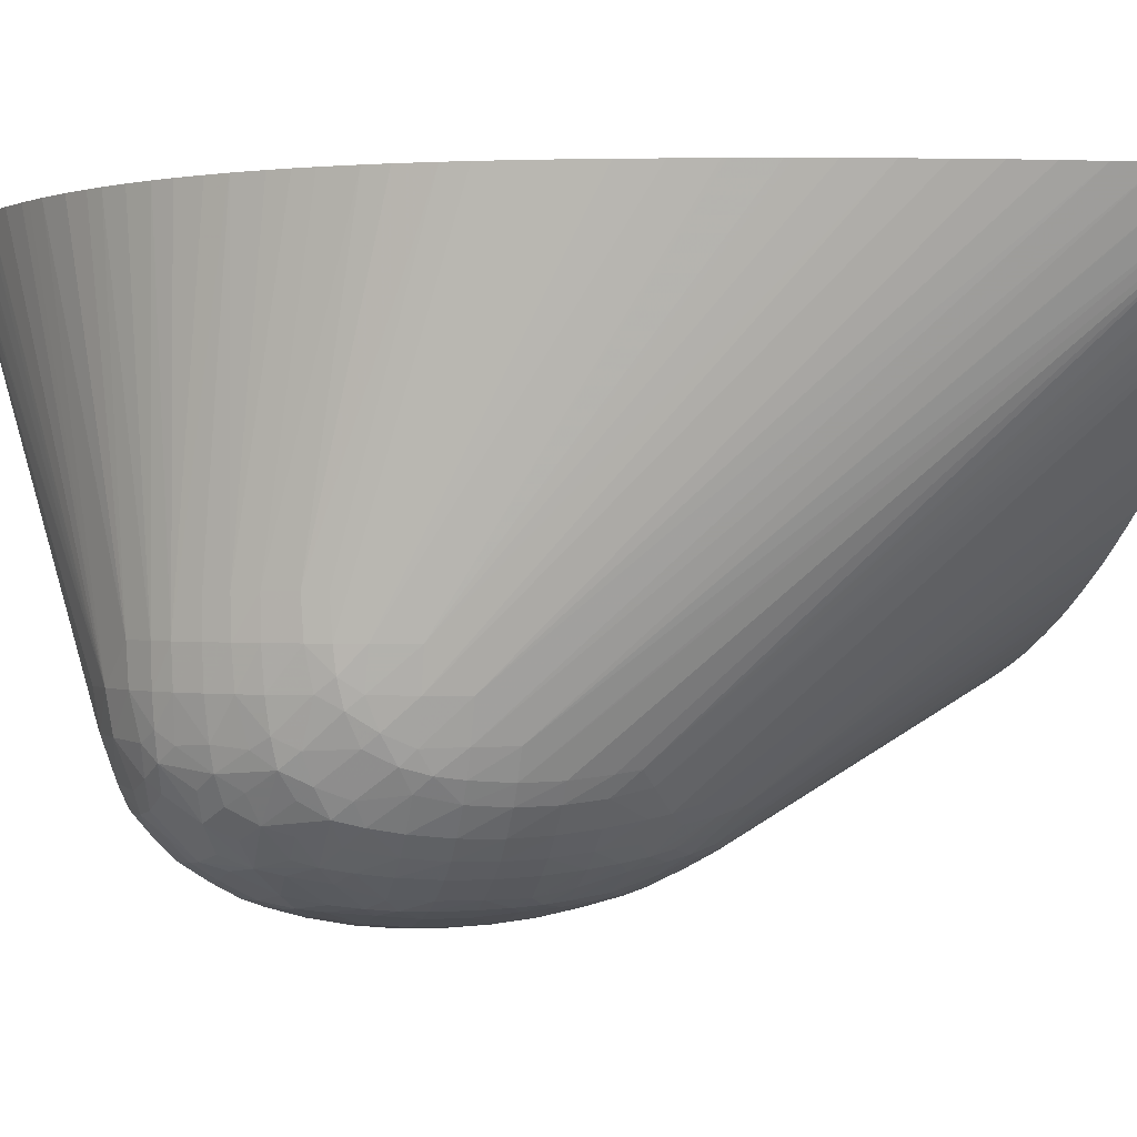
<metadata>
{"format":"obj","ext":"obj","renderer":"f3d","projection":"perspective","resolution":1024,"background":"white","views":[{"elev":0.5,"azim":-106.7,"up":"+Z"}]}
</metadata>
<code>
v -0.07992 0.0009389 -0.0403
v -0.07992 0.0001849 -0.0403
v -0.07985 0.002816 -0.0403
v -0.07027 0.02533 -0.06097
v -0.06965 0.02533 -0.06235
v -0.06954 0.02158 -0.06212
v -0.06945 0.02048 -0.06197
v -0.07953 0.0001849 -0.04084
v -0.04727 0.0001849 -0.0403
v -0.06964 0.02345 -0.06231
v -0.07985 0.002883 -0.0403
v -0.07009 0.0272 -0.06097
v -0.06958 0.0272 -0.06221
v -0.07972 0.004692 -0.0403
v -0.06904 0.0272 -0.06315
v -0.0691 0.02533 -0.06329
v -0.0689 0.02158 -0.06306
v -0.06906 0.02345 -0.06325
v -0.06873 0.01979 -0.0627
v -0.07795 0.0001849 -0.04302
v -0.07832 0.0001849 -0.04251
v -0.07873 0.0001849 -0.04195
v -0.07901 0.0001849 -0.04157
v -0.04727 0.0001849 -0.06126
v -0.04727 0.04297 -0.0403
v -0.0707 0.0272 -0.0591
v -0.06972 0.02907 -0.06103
v -0.06948 0.02844 -0.06204
v -0.07951 0.006607 -0.0403
v -0.06893 0.02907 -0.06274
v -0.06793 0.02908 -0.06427
v -0.0681 0.0272 -0.06446
v -0.06816 0.02533 -0.06451
v -0.06796 0.02158 -0.06426
v -0.06772 0.0197 -0.06398
v -0.06812 0.02345 -0.06444
v -0.06756 0.01871 -0.06381
v -0.07668 0.0001849 -0.04471
v -0.07739 0.0001849 -0.04378
v -0.04727 0.0003734 -0.06127
v -0.04762 0.0001849 -0.06122
v -0.05901 0.0161 -0.06714
v -0.05832 0.01683 -0.06756
v -0.05722 0.0168 -0.06757
v -0.05616 0.01683 -0.06757
v -0.05546 0.01783 -0.06774
v -0.0542 0.01846 -0.06763
v -0.0539 0.0197 -0.06778
v -0.05338 0.02169 -0.06788
v -0.05269 0.02115 -0.06745
v -0.05251 0.02239 -0.06756
v -0.05065 0.02243 -0.06568
v -0.04727 0.04274 -0.04066
v -0.05288 0.03522 -0.06285
v -0.05382 0.0362 -0.06285
v -0.05456 0.03743 -0.06164
v -0.05581 0.03777 -0.06246
v -0.05722 0.03873 -0.06097
v -0.0591 0.03895 -0.06097
v -0.0591 0.03924 -0.0591
v -0.04748 0.04295 -0.0403
v -0.07031 0.02908 -0.0591
v -0.07925 0.008446 -0.0403
v -0.07893 0.01032 -0.0403
v -0.07854 0.0122 -0.0403
v -0.06956 0.03042 -0.06045
v -0.06934 0.02968 -0.0617
v -0.06816 0.03107 -0.06299
v -0.06772 0.03052 -0.06402
v -0.06708 0.02908 -0.06521
v -0.06726 0.0272 -0.0654
v -0.0673 0.02533 -0.06545
v -0.06701 0.02158 -0.06519
v -0.06722 0.02345 -0.06538
v -0.06652 0.01961 -0.06503
v -0.06558 0.01893 -0.06561
v -0.06662 0.01798 -0.06433
v -0.06726 0.01746 -0.0635
v -0.07326 0.0001849 -0.04868
v -0.0734 0.0001849 -0.04853
v -0.0745 0.0001849 -0.04734
v -0.07498 0.0001849 -0.04683
v -0.07574 0.0001849 -0.04589
v -0.04727 0.0009389 -0.06127
v -0.04784 0.0001849 -0.06119
v -0.05902 0.01396 -0.06607
v -0.06098 0.01454 -0.06593
v -0.06098 0.01595 -0.06662
v -0.05957 0.0171 -0.06747
v -0.04972 0.0001849 -0.06087
v -0.05901 0.01777 -0.06776
v -0.0591 0.0197 -0.06826
v -0.05722 0.01782 -0.06789
v -0.05722 0.0197 -0.06838
v -0.05535 0.0197 -0.0682
v -0.05535 0.02158 -0.06853
v -0.05535 0.02345 -0.06868
v -0.05347 0.02345 -0.06805
v -0.05249 0.02345 -0.06757
v -0.05065 0.02298 -0.06568
v -0.04727 0.04181 -0.04202
v -0.05244 0.03391 -0.06393
v -0.05419 0.03585 -0.06404
v -0.05525 0.03719 -0.06299
v -0.05712 0.03799 -0.06299
v -0.05642 0.03748 -0.06371
v -0.0591 0.0383 -0.06285
v -0.06098 0.03873 -0.06097
v -0.06098 0.03903 -0.0591
v -0.04784 0.0429 -0.0403
v -0.0707 0.02908 -0.05722
v -0.06971 0.03101 -0.05906
v -0.07847 0.0125 -0.0403
v -0.07811 0.014 -0.0403
v -0.06933 0.03167 -0.05966
v -0.06913 0.03101 -0.06103
v -0.06785 0.03249 -0.06246
v -0.06749 0.03177 -0.06371
v -0.06669 0.03117 -0.06483
v -0.06589 0.03057 -0.06585
v -0.06614 0.02908 -0.06604
v -0.06632 0.0272 -0.06617
v -0.06637 0.02533 -0.0662
v -0.06628 0.02345 -0.06613
v -0.06607 0.02158 -0.06597
v -0.06585 0.02018 -0.0658
v -0.06487 0.01961 -0.06624
v -0.0643 0.01782 -0.06597
v -0.06524 0.01782 -0.06538
v -0.06601 0.01633 -0.06409
v -0.07307 0.0001849 -0.04887
v -0.04727 0.00225 -0.06118
v -0.05066 0.02423 -0.06566
v -0.0596 0.01326 -0.06559
v -0.0516 0.0001849 -0.0605
v -0.06207 0.01488 -0.06574
v -0.05399 0.0001849 -0.05993
v -0.05535 0.0001849 -0.05953
v -0.06098 0.0136 -0.06539
v -0.06276 0.01604 -0.06598
v -0.06285 0.01782 -0.06668
v -0.06107 0.01777 -0.06731
v -0.0605 0.01835 -0.06767
v -0.06107 0.01963 -0.06785
v -0.06098 0.02158 -0.06826
v -0.0591 0.02158 -0.06861
v -0.05722 0.02158 -0.06871
v -0.05722 0.02345 -0.06888
v -0.05722 0.02533 -0.06893
v -0.05535 0.02533 -0.06871
v -0.05329 0.02539 -0.06794
v -0.05251 0.02481 -0.06756
v -0.05138 0.02354 -0.06642
v -0.04727 0.04112 -0.04296
v -0.05128 0.03266 -0.06268
v -0.05088 0.03128 -0.0632
v -0.05224 0.03265 -0.06463
v -0.05253 0.0319 -0.06567
v -0.05296 0.03315 -0.06518
v -0.05357 0.03457 -0.06461
v -0.04727 0.04015 -0.04415
v -0.04727 0.03941 -0.04504
v -0.0542 0.03399 -0.06582
v -0.05496 0.03524 -0.06529
v -0.05549 0.03615 -0.06469
v -0.05767 0.03765 -0.06397
v -0.0562 0.03569 -0.0657
v -0.05712 0.03691 -0.06465
v -0.0591 0.0377 -0.06405
v -0.06051 0.03764 -0.06396
v -0.06107 0.03799 -0.06299
v -0.06247 0.03778 -0.06246
v -0.063 0.038 -0.06109
v -0.06285 0.03843 -0.0591
v -0.06285 0.03852 -0.05722
v -0.05726 0.04092 -0.0403
v -0.05604 0.04128 -0.0403
v -0.05535 0.04148 -0.0403
v -0.05363 0.04191 -0.0403
v -0.05164 0.04231 -0.0403
v -0.0516 0.04232 -0.0403
v -0.05099 0.04243 -0.0403
v -0.04975 0.04263 -0.0403
v -0.04933 0.04269 -0.0403
v -0.07006 0.03095 -0.05722
v -0.07791 0.01476 -0.0403
v -0.07759 0.01598 -0.0403
v -0.07715 0.01749 -0.0403
v -0.07705 0.01782 -0.0403
v -0.07646 0.0197 -0.0403
v -0.0764 0.01989 -0.0403
v -0.06947 0.032 -0.05841
v -0.06894 0.0327 -0.05906
v -0.06817 0.033 -0.06113
v -0.06752 0.03373 -0.06186
v -0.06725 0.033 -0.06299
v -0.06587 0.03403 -0.06402
v -0.06625 0.03283 -0.06441
v -0.06563 0.03182 -0.06564
v -0.06489 0.0311 -0.06635
v -0.06458 0.02903 -0.06705
v -0.06488 0.0272 -0.06711
v -0.06491 0.02533 -0.06714
v -0.0646 0.02333 -0.06716
v -0.06472 0.02158 -0.0668
v -0.06284 0.01963 -0.06725
v -0.06352 0.02158 -0.06744
v -0.06393 0.01671 -0.06575
v -0.06477 0.0159 -0.06476
v -0.06562 0.01508 -0.06375
v -0.07122 0.0001849 -0.0506
v -0.04727 0.002816 -0.06113
v -0.05255 0.02606 -0.06753
v -0.0507 0.02533 -0.06559
v -0.05022 0.02533 -0.06465
v -0.04727 0.004123 -0.06099
v -0.05305 0.0001849 -0.06017
v -0.06276 0.01418 -0.06497
v -0.06332 0.01547 -0.06543
v -0.05722 0.0001849 -0.05891
v -0.05868 0.0001849 -0.05837
v -0.05962 0.0001849 -0.05798
v -0.06098 0.0001849 -0.05736
v -0.06187 0.0001849 -0.05692
v -0.0625 0.0001849 -0.0566
v -0.06175 0.01895 -0.06749
v -0.06221 0.0202 -0.06765
v -0.06258 0.02158 -0.06778
v -0.06098 0.02345 -0.06849
v -0.0591 0.02345 -0.06881
v -0.0591 0.02533 -0.06888
v -0.0591 0.0272 -0.06884
v -0.05722 0.0272 -0.06886
v -0.05535 0.0272 -0.06859
v -0.05362 0.0272 -0.06795
v -0.05065 0.03192 -0.06195
v -0.05065 0.03002 -0.06379
v -0.05137 0.03077 -0.06454
v -0.05354 0.03265 -0.06606
v -0.05233 0.03095 -0.06589
v -0.05357 0.03092 -0.06689
v -0.04727 0.03853 -0.04598
v -0.05473 0.03152 -0.06741
v -0.05535 0.03281 -0.06708
v -0.05549 0.03465 -0.06606
v -0.05722 0.03585 -0.06584
v -0.0591 0.03692 -0.06499
v -0.05722 0.03341 -0.06738
v -0.05722 0.03471 -0.06662
v -0.06098 0.03581 -0.0658
v -0.06107 0.03688 -0.06464
v -0.06176 0.03748 -0.06371
v -0.063 0.03723 -0.06299
v -0.06371 0.03748 -0.06179
v -0.064 0.03765 -0.06054
v -0.0642 0.03777 -0.0591
v -0.0643 0.03783 -0.05722
v -0.06152 0.03922 -0.0403
v -0.06057 0.03965 -0.0403
v -0.0591 0.04027 -0.0403
v -0.0744 0.02522 -0.0403
v -0.06955 0.03215 -0.05722
v -0.07579 0.02169 -0.0403
v -0.07512 0.02345 -0.0403
v -0.06903 0.03309 -0.05722
v -0.06794 0.0343 -0.0591
v -0.06774 0.03405 -0.06061
v -0.06704 0.03469 -0.06113
v -0.06576 0.03574 -0.06208
v -0.06621 0.03468 -0.06276
v -0.06395 0.03394 -0.06577
v -0.06529 0.03283 -0.06535
v -0.06531 0.03528 -0.06333
v -0.06406 0.03587 -0.06404
v -0.06463 0.03461 -0.06466
v -0.06435 0.03283 -0.06604
v -0.06324 0.03095 -0.06732
v -0.06362 0.02962 -0.06747
v -0.06386 0.02836 -0.06758
v -0.06394 0.0272 -0.06762
v -0.06397 0.02533 -0.06763
v -0.06389 0.02387 -0.06759
v -0.06376 0.02263 -0.06753
v -0.06422 0.01407 -0.06408
v -0.06594 0.0001849 -0.05459
v -0.06649 0.0001849 -0.05421
v -0.06688 0.0001849 -0.05395
v -0.06766 0.0001849 -0.0534
v -0.06819 0.0001849 -0.05302
v -0.06913 0.0001849 -0.05232
v -0.06982 0.0001849 -0.05176
v -0.07028 0.0001849 -0.05138
v -0.07084 0.0001849 -0.05092
v -0.05268 0.0272 -0.06745
v -0.05176 0.0272 -0.06651
v -0.05082 0.0272 -0.06537
v -0.05034 0.0272 -0.06443
v -0.04951 0.02533 -0.06285
v -0.04727 0.01729 -0.059
v -0.04727 0.01514 -0.05937
v -0.04727 0.01351 -0.05962
v -0.04727 0.005999 -0.06075
v -0.06379 0.01313 -0.06379
v -0.06306 0.0001849 -0.0563
v -0.06302 0.02333 -0.06787
v -0.06285 0.02533 -0.06805
v -0.06098 0.02533 -0.06859
v -0.06098 0.0272 -0.06856
v -0.06098 0.02908 -0.06838
v -0.0591 0.02908 -0.06864
v -0.05722 0.02908 -0.06863
v -0.05535 0.02908 -0.06829
v -0.05396 0.02908 -0.06778
v -0.04727 0.03758 -0.04697
v -0.04727 0.03267 -0.05136
v -0.04727 0.03029 -0.05326
v -0.05011 0.02908 -0.06285
v -0.05054 0.02908 -0.06404
v -0.05105 0.02908 -0.06498
v -0.04727 0.03654 -0.04796
v -0.04727 0.03564 -0.04879
v -0.04727 0.03531 -0.04909
v -0.04727 0.03471 -0.04963
v -0.05198 0.02908 -0.06627
v -0.05302 0.02908 -0.06721
v -0.05426 0.03027 -0.06762
v -0.05535 0.03092 -0.06783
v -0.05598 0.03217 -0.06765
v -0.0591 0.03598 -0.06594
v -0.05722 0.03247 -0.06776
v -0.0591 0.03352 -0.06745
v -0.0591 0.03471 -0.06678
v -0.06098 0.03471 -0.06652
v -0.06193 0.03566 -0.06567
v -0.06268 0.03614 -0.06469
v -0.0647 0.03619 -0.06276
v -0.06467 0.037 -0.06109
v -0.06514 0.03714 -0.0591
v -0.06524 0.03723 -0.05722
v -0.06416 0.03776 -0.0403
v -0.06285 0.03852 -0.0403
v -0.07351 0.02715 -0.0403
v -0.06962 0.03227 -0.05535
v -0.07309 0.02797 -0.0403
v -0.06908 0.03321 -0.05535
v -0.06809 0.03445 -0.05722
v -0.06719 0.03524 -0.0591
v -0.06599 0.03596 -0.06097
v -0.0627 0.03268 -0.06696
v -0.06319 0.0352 -0.06529
v -0.06268 0.03463 -0.06598
v -0.06198 0.03196 -0.06756
v -0.0623 0.03095 -0.06768
v -0.06294 0.02903 -0.06782
v -0.06285 0.0272 -0.06803
v -0.06544 0.0001849 -0.0549
v -0.04974 0.0272 -0.06285
v -0.04727 0.0234 -0.05714
v -0.04727 0.0177 -0.05889
v -0.06344 0.0001849 -0.05609
v -0.06422 0.0001849 -0.05564
v -0.06472 0.0001849 -0.05534
v -0.06098 0.03095 -0.06802
v -0.0591 0.03095 -0.06828
v -0.05722 0.03095 -0.06823
v -0.04727 0.02719 -0.05523
v -0.0591 0.03258 -0.0678
v -0.06098 0.03319 -0.06732
v -0.06625 0.03621 -0.0591
v -0.06637 0.03629 -0.05722
v -0.06639 0.03628 -0.05535
v -0.06728 0.03546 -0.0403
v -0.06636 0.0362 -0.0403
v -0.06512 0.03712 -0.0403
v -0.07253 0.02898 -0.0403
v -0.07161 0.03048 -0.0403
v -0.07096 0.03143 -0.0403
v -0.06814 0.03448 -0.05535
v -0.06731 0.03539 -0.05722
v -0.06098 0.03226 -0.06767
v -0.04727 0.02702 -0.05532
v -0.04727 0.02461 -0.05655
v -0.06733 0.03542 -0.05535
v -0.06732 0.03542 -0.0403
v -0.0673 0.03544 -0.0403
v -0.06988 0.0328 -0.0403
v -0.06923 0.03356 -0.0403
v -0.06847 0.03434 -0.0403
f 185 264 261
f 192 262 265
f 192 265 193
f 193 265 266
f 193 266 267
f 193 267 194
f 194 267 195
f 195 197 196
f 195 267 268
f 195 269 270
f 195 270 197
f 197 271 272
f 197 270 273
f 197 273 274
f 197 274 275
f 197 275 271
f 185 263 264
f 199 272 271
f 198 272 199
f 195 268 269
f 197 272 198
f 173 254 255
f 185 262 192
f 167 248 249
f 167 249 246
f 167 246 168
f 169 247 170
f 170 247 250
f 170 250 251
f 170 251 252
f 170 252 171
f 171 252 172
f 172 252 253
f 172 253 254
f 172 254 173
f 173 255 174
f 174 255 256
f 174 256 257
f 174 257 175
f 175 257 258
f 175 258 259
f 175 259 260
f 175 260 176
f 185 261 262
f 185 191 263
f 199 271 276
f 210 285 286
f 200 277 278
f 210 291 292
f 210 292 293
f 210 293 211
f 213 235 294
f 213 294 295
f 213 295 214
f 214 295 296
f 214 296 297
f 214 297 215
f 210 290 291
f 215 297 298
f 215 299 300
f 215 300 301
f 215 301 302
f 215 302 216
f 218 303 219
f 218 225 303
f 219 303 284
f 167 245 248
f 225 304 303
f 215 298 299
f 210 289 290
f 210 288 289
f 210 287 288
f 200 278 201
f 200 276 277
f 201 279 202
f 201 278 279
f 202 279 280
f 202 280 203
f 203 281 282
f 203 282 204
f 203 280 281
f 204 283 205
f 204 282 283
f 205 283 207
f 206 207 227
f 206 227 226
f 207 283 228
f 207 228 227
f 208 219 209
f 209 219 284
f 209 284 210
f 210 284 285
f 210 286 287
f 199 276 200
f 166 247 169
f 136 222 223
f 166 168 246
f 128 206 141
f 128 141 208
f 128 208 129
f 129 208 209
f 129 209 210
f 129 210 130
f 130 210 211
f 130 211 131
f 132 133 212
f 127 207 206
f 133 153 152
f 133 213 214
f 133 214 215
f 133 215 216
f 133 216 212
f 134 135 217
f 134 217 137
f 136 218 219
f 136 219 140
f 136 139 220
f 133 152 213
f 136 220 221
f 127 205 207
f 126 205 127
f 228 283 305
f 117 195 118
f 118 195 196
f 118 196 197
f 118 197 198
f 118 198 199
f 118 199 119
f 119 199 120
f 120 199 200
f 127 206 128
f 120 200 201
f 121 201 202
f 121 202 122
f 122 202 123
f 123 203 124
f 123 202 203
f 124 203 204
f 124 204 125
f 125 204 205
f 125 205 126
f 120 201 121
f 136 221 222
f 136 223 224
f 136 224 225
f 151 213 152
f 155 236 156
f 155 162 236
f 156 237 238
f 156 238 157
f 156 236 237
f 157 238 158
f 158 239 163
f 158 163 159
f 151 235 213
f 158 238 240
f 158 241 239
f 159 163 160
f 162 242 236
f 163 239 243
f 163 243 244
f 163 244 245
f 163 245 167
f 163 167 164
f 164 167 165
f 158 240 241
f 150 235 151
f 150 234 235
f 150 233 234
f 136 225 218
f 138 220 139
f 140 208 141
f 140 219 208
f 141 206 226
f 141 226 142
f 142 226 143
f 143 226 144
f 144 226 227
f 144 227 145
f 145 227 228
f 145 228 229
f 145 229 146
f 146 229 230
f 146 230 147
f 147 230 148
f 148 230 231
f 148 231 149
f 149 231 232
f 149 232 233
f 149 233 150
f 166 246 247
f 228 305 229
f 282 306 305
f 229 307 230
f 308 355 309
f 309 355 354
f 309 354 353
f 309 353 363
f 309 363 310
f 310 363 364
f 310 364 311
f 311 364 365
f 311 365 312
f 307 355 308
f 312 365 327
f 312 326 313
f 313 326 325
f 316 366 317
f 317 366 357
f 317 357 318
f 327 365 328
f 328 365 330
f 330 367 331
f 330 365 367
f 312 327 326
f 331 367 380
f 306 355 307
f 303 361 362
f 280 355 306
f 280 306 281
f 281 306 282
f 282 305 283
f 284 303 285
f 285 303 356
f 294 313 325
f 294 325 324
f 294 324 295
f 303 362 356
f 295 324 296
f 296 319 318
f 296 318 297
f 297 357 298
f 297 318 357
f 298 357 358
f 298 358 359
f 298 359 299
f 303 304 360
f 303 360 361
f 296 324 319
f 331 380 368
f 331 368 333
f 331 333 332
f 352 363 353
f 357 366 381
f 357 381 382
f 357 382 358
f 363 380 364
f 364 380 367
f 364 367 365
f 369 379 370
f 370 379 383
f 352 380 363
f 370 383 371
f 371 384 385
f 371 385 372
f 377 386 378
f 378 383 379
f 378 386 387
f 378 387 383
f 383 388 384
f 383 387 388
f 117 194 195
f 371 383 384
f 352 368 380
f 349 368 352
f 349 351 368
f 333 368 351
f 333 351 334
f 337 348 338
f 338 348 369
f 338 369 370
f 338 370 339
f 339 370 371
f 339 371 372
f 339 372 373
f 339 373 374
f 339 374 340
f 343 344 375
f 343 375 345
f 345 375 376
f 345 376 377
f 345 377 378
f 345 378 346
f 346 378 379
f 346 379 347
f 347 379 369
f 347 369 348
f 279 355 280
f 229 306 307
f 279 354 355
f 278 353 354
f 237 323 315
f 238 319 240
f 239 241 243
f 240 319 324
f 240 324 325
f 240 325 241
f 241 325 326
f 241 326 243
f 243 326 327
f 237 322 323
f 243 327 328
f 244 328 248
f 244 248 245
f 246 249 329
f 246 329 247
f 247 329 250
f 248 328 330
f 248 330 331
f 248 331 332
f 248 332 249
f 243 328 244
f 249 332 329
f 237 321 322
f 237 314 320
f 229 305 306
f 230 307 231
f 231 307 308
f 231 308 232
f 232 308 309
f 232 309 310
f 232 310 233
f 233 310 311
f 233 311 234
f 237 320 321
f 234 311 312
f 235 312 313
f 235 313 294
f 236 242 314
f 236 314 237
f 237 315 316
f 237 316 317
f 237 317 318
f 237 318 319
f 237 319 238
f 234 312 235
f 250 329 332
f 250 332 333
f 250 333 334
f 266 347 267
f 267 347 268
f 268 347 348
f 268 348 269
f 269 348 337
f 269 336 274
f 269 274 273
f 269 273 270
f 271 349 276
f 266 346 347
f 271 275 274
f 271 350 334
f 271 334 351
f 271 351 349
f 274 334 350
f 274 335 334
f 276 349 277
f 277 349 352
f 277 352 353
f 277 353 278
f 271 274 350
f 265 346 266
f 265 345 346
f 265 343 345
f 250 334 251
f 251 334 252
f 252 334 335
f 252 335 274
f 252 274 253
f 253 274 254
f 254 274 336
f 254 336 269
f 254 269 337
f 254 337 255
f 255 337 338
f 255 338 256
f 256 338 339
f 256 339 257
f 257 340 341
f 257 341 258
f 257 339 340
f 261 342 262
f 262 343 265
f 262 342 344
f 262 344 343
f 278 354 279
f 116 194 117
f 62 113 114
f 115 193 194
f 9 301 300
f 9 300 299
f 9 299 359
f 9 359 358
f 9 358 382
f 9 382 381
f 9 381 366
f 9 366 316
f 9 316 315
f 9 302 301
f 9 315 323
f 9 322 321
f 9 321 320
f 9 320 314
f 9 314 242
f 9 242 162
f 9 162 161
f 9 161 154
f 9 154 101
f 9 101 53
f 9 323 322
f 9 53 25
f 9 216 302
f 9 132 212
f 3 11 4
f 4 12 13
f 4 13 5
f 4 11 14
f 4 14 12
f 5 13 15
f 5 15 16
f 5 16 10
f 6 17 7
f 9 212 216
f 6 10 18
f 7 17 19
f 7 19 20
f 7 20 21
f 7 21 22
f 7 22 23
f 7 23 8
f 9 24 40
f 9 40 84
f 9 84 132
f 6 18 17
f 2 10 6
f 10 16 18
f 12 27 28
f 24 46 47
f 24 47 48
f 24 48 49
f 24 49 50
f 24 50 51
f 24 51 52
f 24 52 40
f 25 53 54
f 25 54 55
f 24 45 46
f 25 55 56
f 25 57 58
f 25 58 59
f 25 59 60
f 25 60 61
f 26 62 27
f 26 29 63
f 26 63 64
f 26 64 65
f 26 65 62
f 25 56 57
f 12 26 27
f 24 44 45
f 24 42 43
f 12 28 13
f 12 14 29
f 12 29 26
f 13 28 15
f 15 28 30
f 15 30 31
f 15 31 32
f 15 32 16
f 16 33 18
f 24 43 44
f 16 32 33
f 17 35 19
f 17 18 34
f 18 36 34
f 18 33 36
f 19 35 37
f 19 37 38
f 19 38 39
f 19 39 20
f 24 41 42
f 17 34 35
f 2 5 10
f 2 24 9
f 2 41 24
f 1 387 386
f 1 386 377
f 1 377 376
f 1 376 375
f 1 375 344
f 1 344 342
f 1 342 261
f 1 261 264
f 1 264 263
f 1 388 387
f 1 263 191
f 1 190 189
f 1 189 188
f 1 188 187
f 1 187 186
f 1 186 114
f 1 114 113
f 1 113 65
f 1 65 64
f 1 64 63
f 1 191 190
f 1 63 29
f 1 384 388
f 1 372 385
f 1 2 9
f 1 9 25
f 1 25 61
f 1 61 110
f 1 110 184
f 1 184 183
f 1 183 182
f 1 182 181
f 1 181 180
f 1 385 384
f 1 180 179
f 1 178 177
f 1 177 176
f 1 176 260
f 1 260 259
f 1 258 341
f 1 341 340
f 1 340 374
f 1 374 373
f 1 373 372
f 1 179 178
f 1 29 14
f 1 14 11
f 1 11 3
f 2 287 286
f 2 286 285
f 2 285 356
f 2 356 362
f 2 362 361
f 2 361 360
f 2 360 304
f 2 304 225
f 2 225 224
f 2 288 287
f 2 224 223
f 2 222 221
f 2 221 220
f 2 220 138
f 2 138 137
f 2 137 217
f 2 217 135
f 2 135 90
f 2 90 85
f 2 85 41
f 2 223 222
f 2 289 288
f 2 290 289
f 2 291 290
f 1 3 4
f 1 4 5
f 1 5 2
f 2 6 7
f 2 7 8
f 2 8 23
f 2 23 22
f 2 22 21
f 2 21 20
f 2 20 39
f 2 39 38
f 2 38 83
f 2 83 82
f 2 82 81
f 2 81 80
f 2 80 79
f 2 79 131
f 2 131 211
f 2 211 293
f 2 293 292
f 2 292 291
f 27 62 66
f 27 66 67
f 1 259 258
f 28 67 30
f 92 94 93
f 92 143 144
f 92 144 145
f 92 145 146
f 92 146 94
f 94 146 147
f 94 147 95
f 95 147 96
f 96 147 148
f 91 143 92
f 96 148 97
f 97 149 150
f 97 150 98
f 98 150 151
f 98 151 99
f 99 151 152
f 99 152 153
f 99 153 100
f 100 153 133
f 101 154 102
f 97 148 149
f 102 155 156
f 89 143 91
f 88 142 89
f 76 127 128
f 76 128 129
f 76 129 130
f 76 130 77
f 77 130 78
f 78 130 131
f 78 131 79
f 84 100 133
f 84 133 132
f 89 142 143
f 86 134 87
f 86 135 134
f 87 136 88
f 87 134 137
f 87 137 138
f 87 138 139
f 87 139 136
f 88 136 140
f 88 140 141
f 88 141 142
f 86 90 135
f 102 156 157
f 102 157 158
f 102 158 159
f 109 176 177
f 109 177 178
f 109 178 179
f 109 179 180
f 109 180 181
f 109 181 182
f 109 182 183
f 109 183 184
f 109 184 110
f 109 175 176
f 111 185 112
f 111 187 188
f 111 188 189
f 111 189 190
f 111 190 191
f 111 191 185
f 112 185 192
f 112 192 115
f 115 192 193
f 27 67 28
f 111 114 186
f 109 174 175
f 108 174 109
f 108 173 174
f 102 159 160
f 102 160 103
f 102 154 161
f 102 161 162
f 102 162 155
f 103 160 163
f 103 163 164
f 103 164 165
f 103 165 106
f 103 106 104
f 105 106 166
f 105 166 107
f 106 165 167
f 106 167 168
f 106 168 166
f 107 166 169
f 107 169 170
f 107 170 171
f 107 171 108
f 108 171 172
f 108 172 173
f 76 126 127
f 75 126 76
f 111 186 187
f 73 74 125
f 40 52 84
f 41 85 42
f 42 86 87
f 42 87 88
f 42 88 89
f 42 89 43
f 42 85 90
f 42 90 86
f 43 89 91
f 37 83 38
f 43 91 92
f 43 93 44
f 44 93 45
f 45 93 94
f 45 94 95
f 45 95 46
f 46 95 47
f 47 95 48
f 48 95 96
f 48 96 49
f 43 92 93
f 49 96 97
f 37 82 83
f 37 80 81
f 30 67 68
f 74 124 125
f 30 68 69
f 30 69 31
f 31 70 71
f 31 71 32
f 32 71 33
f 33 72 36
f 33 71 72
f 37 81 82
f 34 73 35
f 34 74 73
f 35 75 37
f 35 73 75
f 36 72 74
f 37 75 76
f 37 76 77
f 37 77 78
f 37 78 79
f 37 79 80
f 34 36 74
f 49 97 98
f 31 69 70
f 49 51 50
f 62 114 111
f 66 112 115
f 66 115 116
f 66 116 67
f 67 116 117
f 67 117 68
f 68 117 118
f 68 118 69
f 69 118 119
f 115 194 116
f 69 119 70
f 70 120 121
f 70 121 71
f 71 121 122
f 71 122 72
f 73 125 126
f 72 124 74
f 72 122 123
f 73 126 75
f 49 98 51
f 70 119 120
f 62 65 113
f 72 123 124
f 62 111 112
f 62 112 66
f 51 99 52
f 52 99 100
f 53 101 102
f 53 102 54
f 54 103 55
f 54 102 103
f 55 103 56
f 56 103 104
f 56 104 57
f 52 100 84
f 57 104 106
f 61 109 110
f 57 105 58
f 60 109 61
f 59 109 60
f 59 108 109
f 59 107 108
f 51 98 99
f 58 107 59
f 58 105 107
f 57 106 105

</code>
